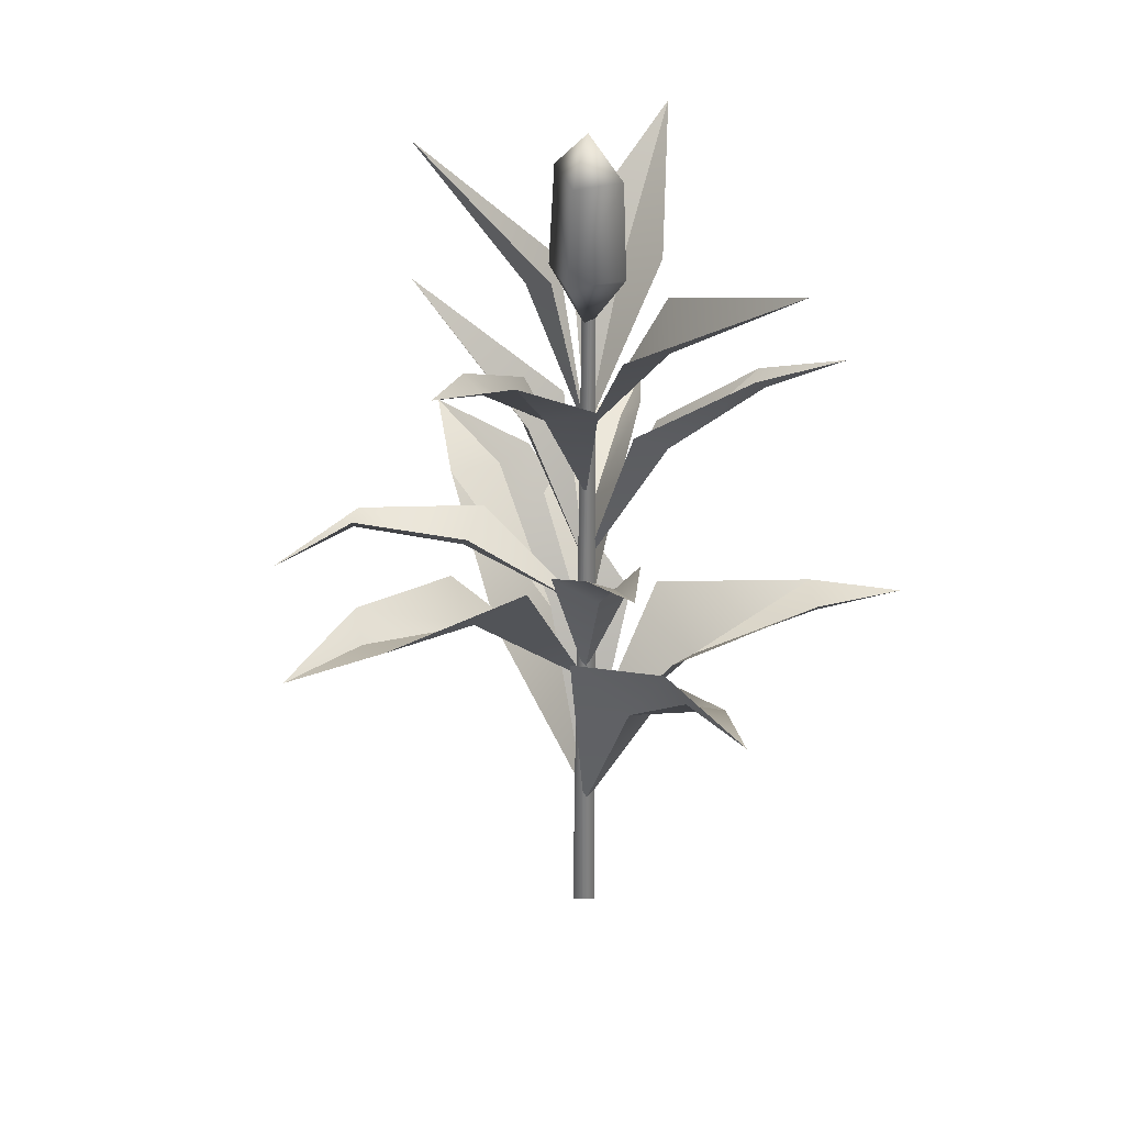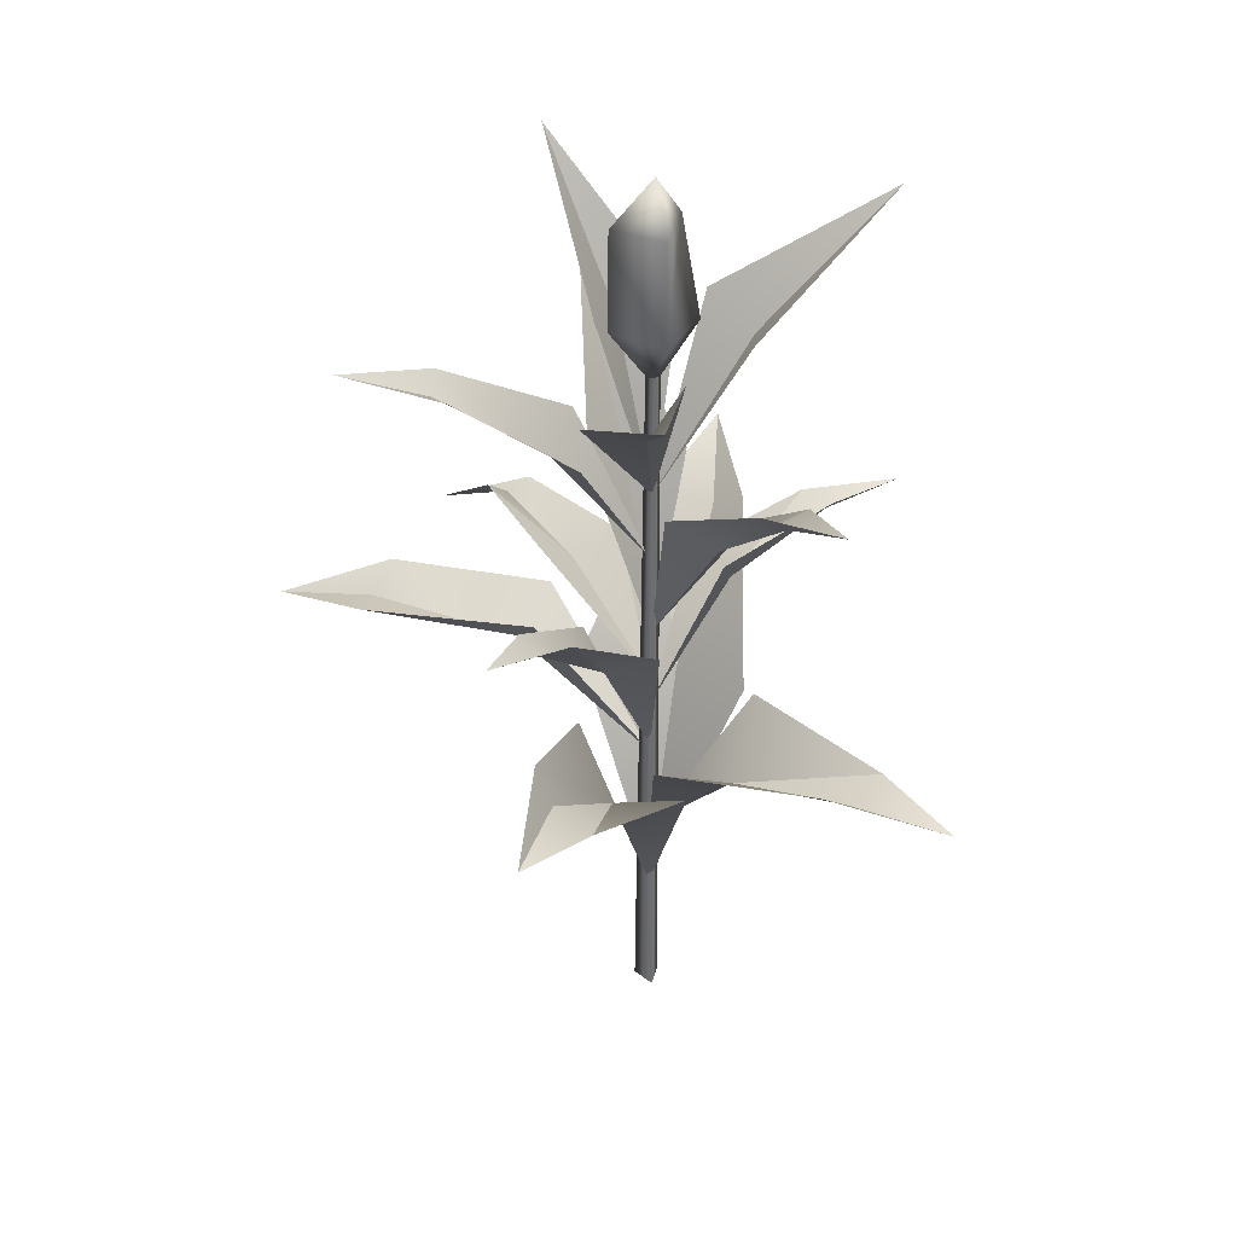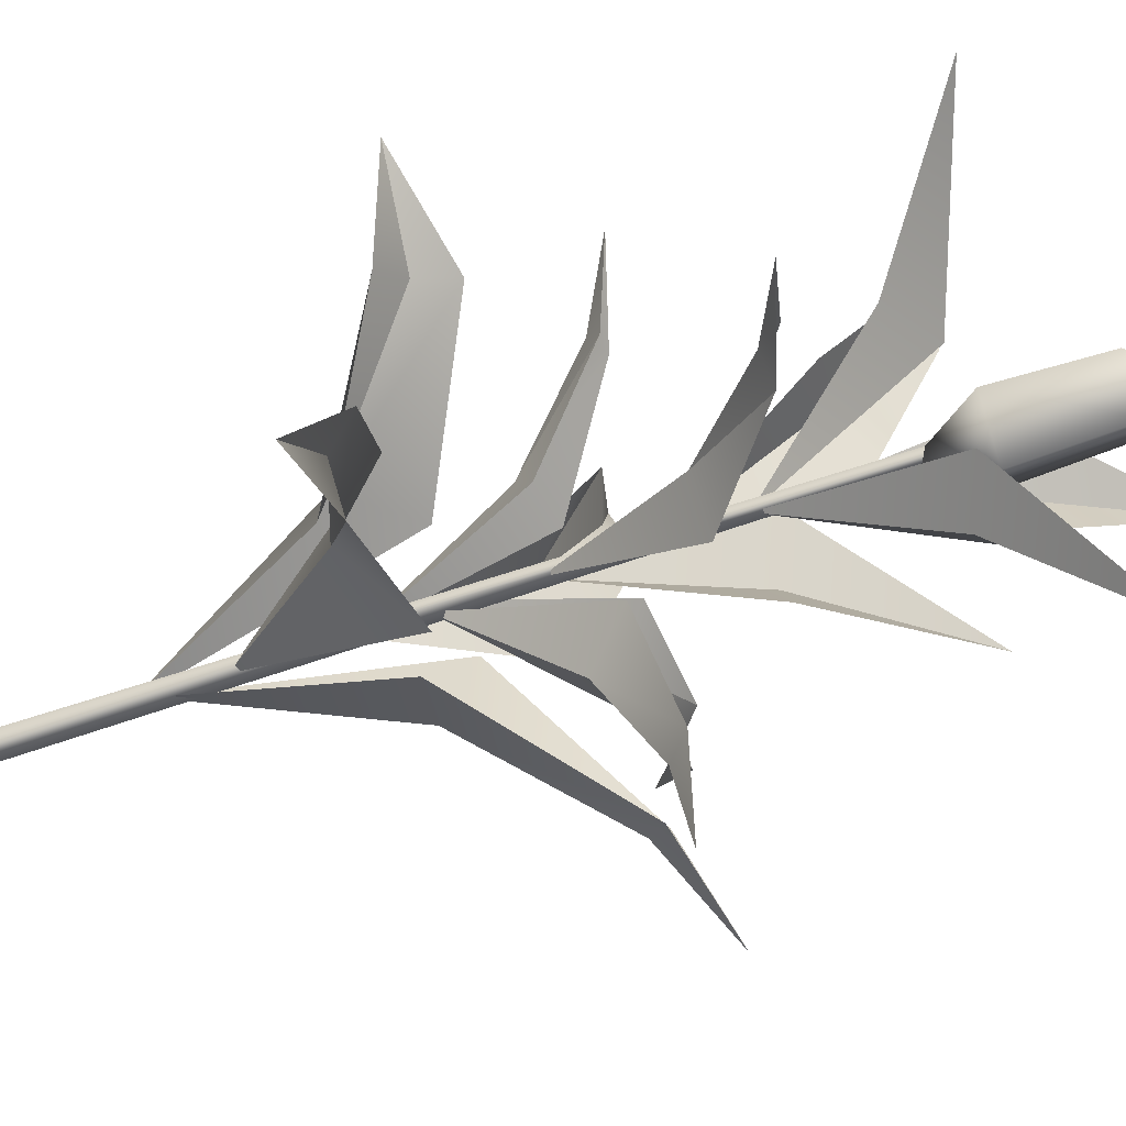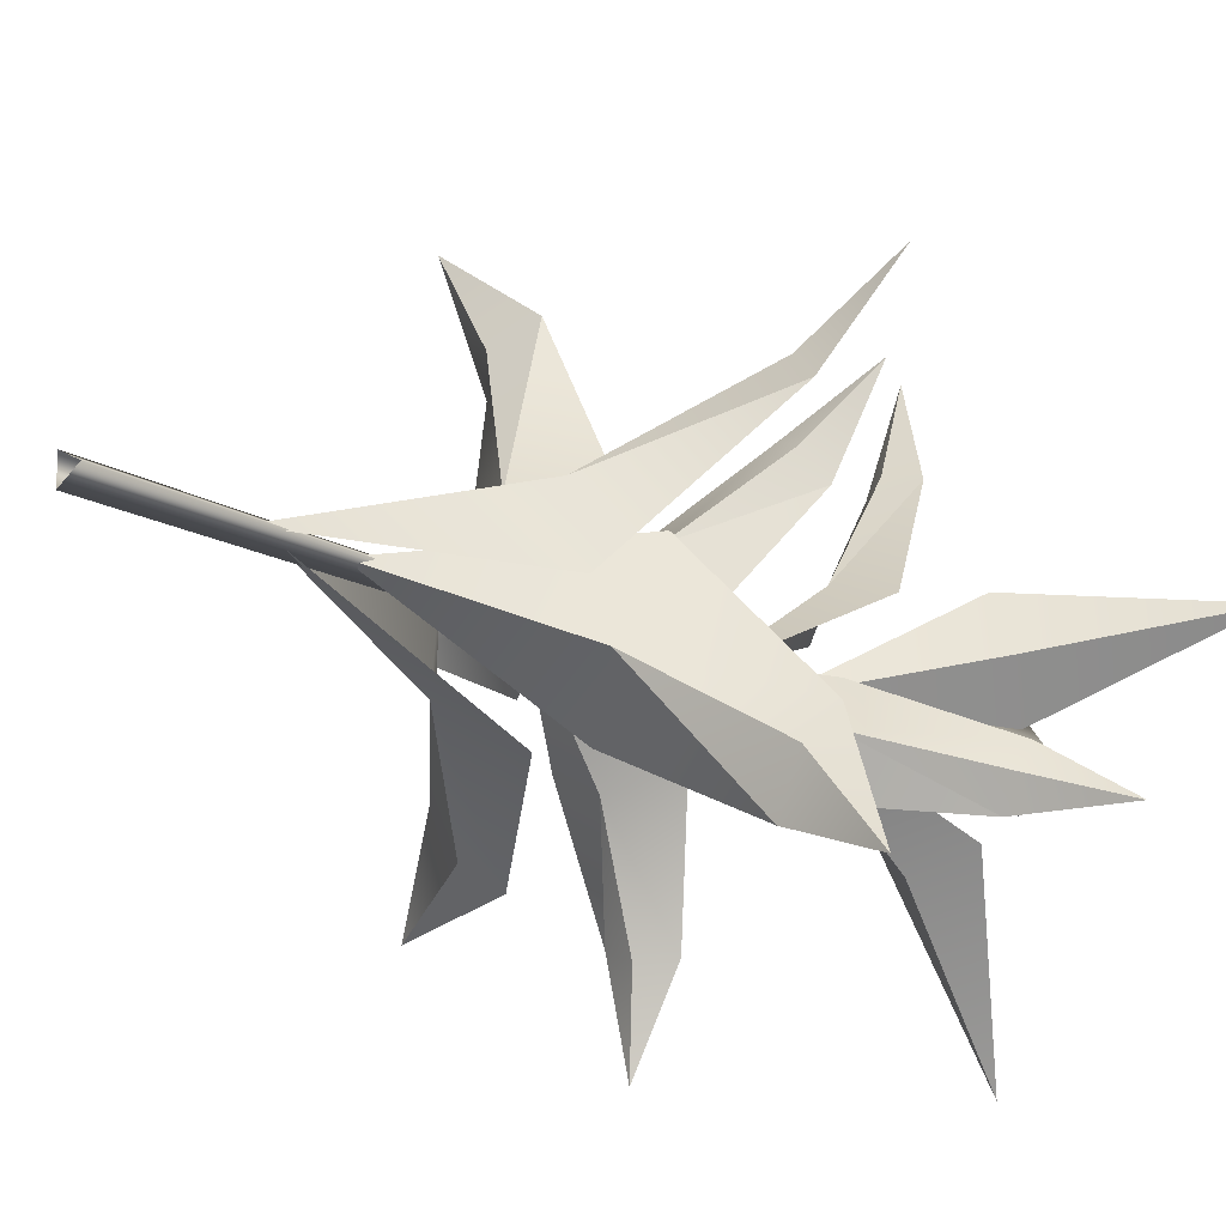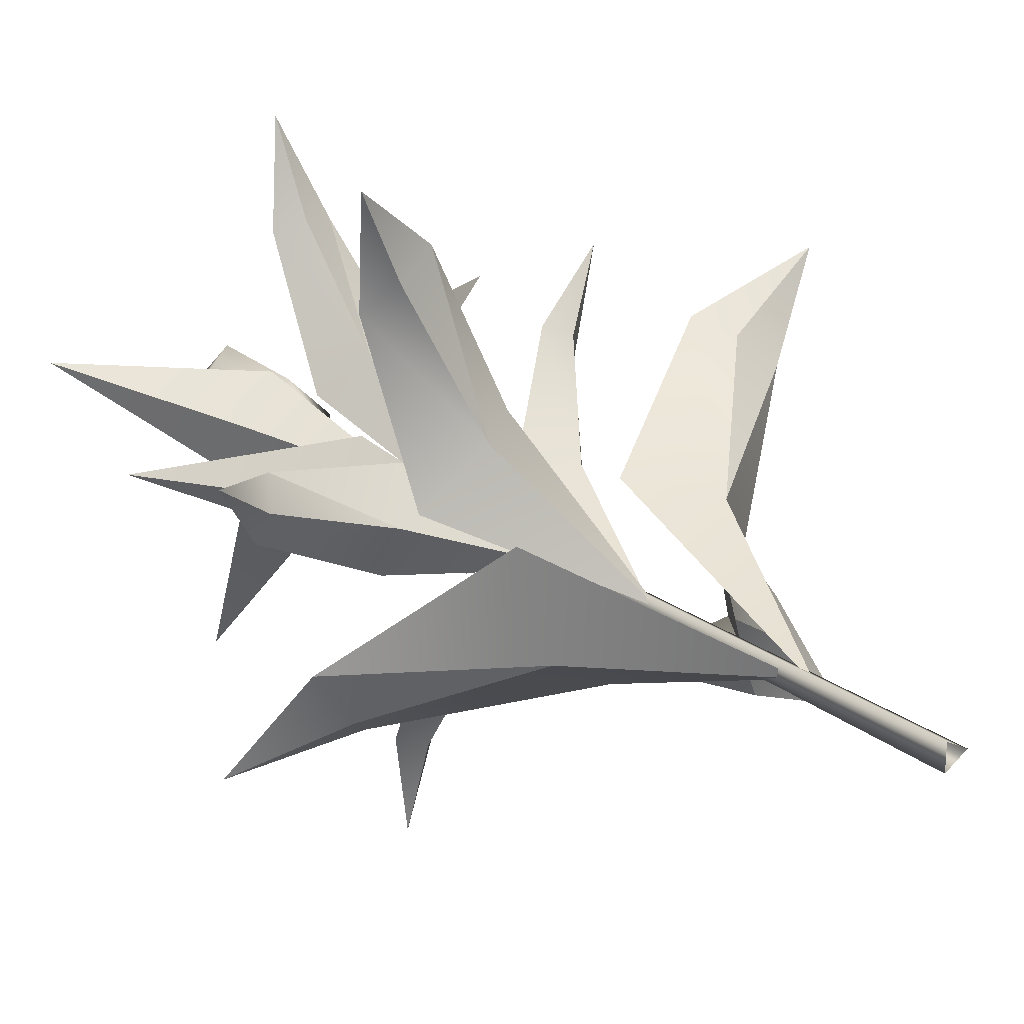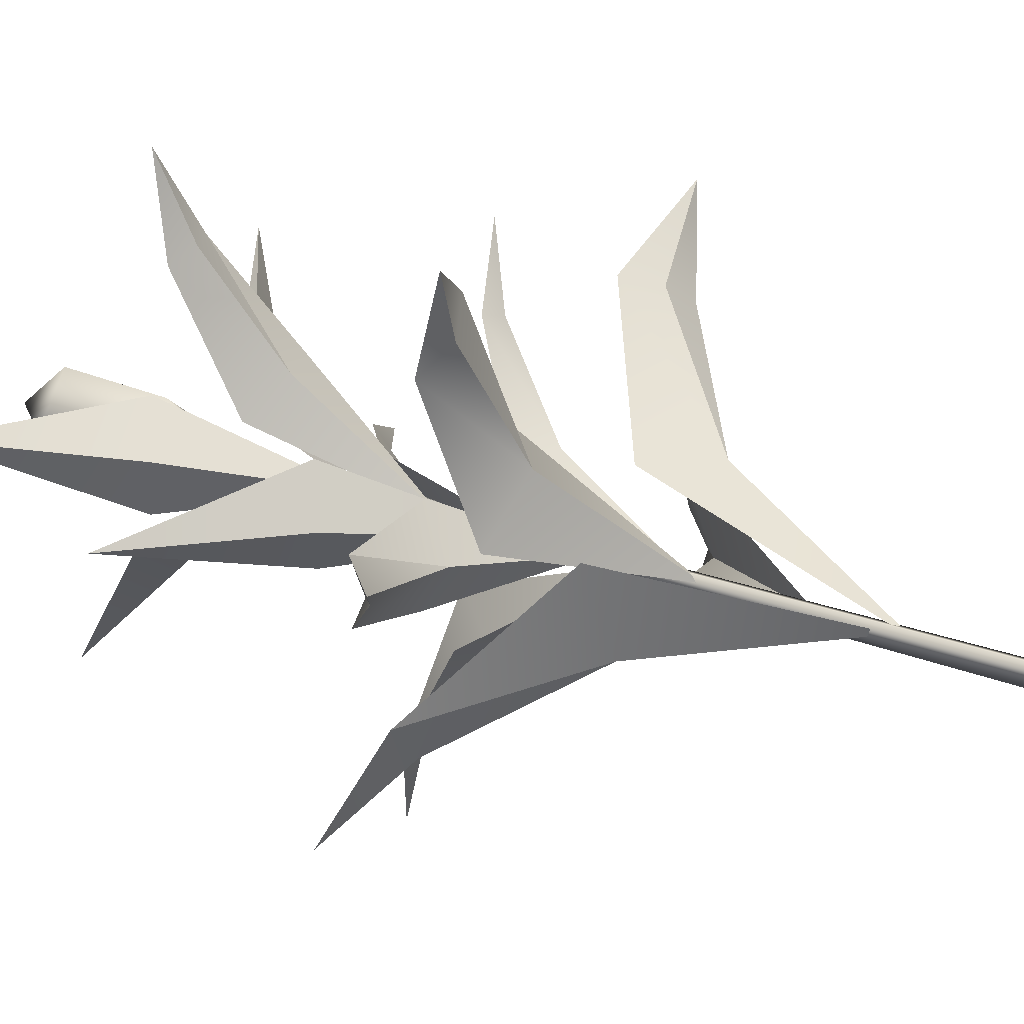
<metadata>
{"format":"obj","ext":"obj","renderer":"f3d","projection":"perspective","resolution":1024,"background":"white","views":[{"elev":32.0,"azim":27.3,"up":"+Y"},{"elev":36.8,"azim":74.4,"up":"+Y"},{"elev":-56.2,"azim":110.4,"up":"+Z"},{"elev":-18.5,"azim":43.3,"up":"+Z"},{"elev":23.3,"azim":-39.0,"up":"+Z"},{"elev":33.5,"azim":-64.5,"up":"+Z"}]}
</metadata>
<code>
v 0 4.044 0
v 0.2512 4.403 0
v 0 4.403 -0.2512
v -0.03708 5.018 -0.1514
v 0.2257 4.996 -0.000927
v 0 5.25 0
v 0 4.403 0.2512
v 0.2512 4.403 0
v 0.2257 4.996 -0.000927
v 0.03579 5.01 0.2528
v 0 5.25 0
v -0.2512 4.403 0
v 0 4.403 0.2512
v 0.03579 5.01 0.2528
v -0.2135 5.03 -0.000927
v 0 4.403 -0.2512
v -0.2512 4.403 0
v -0.2135 5.03 -0.000927
v -0.03708 5.018 -0.1514
v -0.0422 -0.2472 -0.07309
v -0.01359 4.229 -0.04006
v -0.01359 4.229 0.04006
v -0.0422 -0.2472 0.07309
v 0.05579 4.229 0
v 0.0844 -0.2472 0
v -0.01359 4.229 -0.04006
v -0.0422 -0.2472 -0.07309
v -0.2141 3.849 0.3813
v 0 2.922 0
v 0.01324 3.704 0.5622
v -0.1914 4.219 1.123
v -0.04491 4.142 1.175
v -0.07603 4.334 1.665
v -0.07603 4.334 1.665
v -0.04491 4.142 1.175
v 0.138 4.203 1.134
v 0.01324 3.704 0.5622
v 0.01324 3.704 0.5622
v 0.3209 3.787 0.4823
v 0.138 4.203 1.134
v 0 2.922 0
v -0.7311 2.637 -0.01522
v 0 2.098 0
v -0.7217 2.501 0.2624
v -1.43 2.617 0.3436
v -1.381 2.572 0.4923
v -1.808 2.316 0.8016
v -1.808 2.316 0.8016
v -1.381 2.572 0.4923
v -1.297 2.694 0.6268
v -0.7217 2.501 0.2624
v -0.7217 2.501 0.2624
v -0.5655 2.695 0.4839
v -1.297 2.694 0.6268
v 0 2.098 0
v 0.329 3.402 0.02687
v 0 2.427 0
v 0.4297 3.224 -0.2436
v 0.9664 3.79 -0.2763
v 0.9698 3.69 -0.4277
v 1.413 3.902 -0.5837
v 1.413 3.902 -0.5837
v 0.9698 3.69 -0.4277
v 0.8589 3.718 -0.5837
v 0.4297 3.224 -0.2436
v 0.4297 3.224 -0.2436
v 0.2351 3.251 -0.5013
v 0.8589 3.718 -0.5837
v 0 2.427 0
v 0.2654 4.356 -0.4604
v 0 3.354 0
v -0.04849 4.242 -0.5702
v -0.1511 4.949 -1.392
v -0.04849 4.242 -0.5702
v -0.311 4.404 -0.3828
v -0.1511 4.949 -1.392
v 0 3.354 0
v -0.2989 3.422 -0.2837
v 0 2.413 0
v -0.4295 3.343 0.02588
v -1.127 4.161 0.09656
v -0.4295 3.343 0.02588
v -0.236 3.454 0.295
v -1.127 4.161 0.09656
v 0 2.413 0
v -0.03853 2.513 0.3855
v 0 1.608 0
v 0.2699 2.41 0.3482
v 0.437 2.903 0.8596
v 0.5872 2.852 0.7916
v 0.8791 3.048 1.139
v 0.8791 3.048 1.139
v 0.5872 2.852 0.7916
v 0.6725 2.945 0.6307
v 0.2699 2.41 0.3482
v 0.2699 2.41 0.3482
v 0.409 2.547 0.07067
v 0.6725 2.945 0.6307
v 0 1.608 0
v 0.4942 4.165 0.5351
v 0 3.354 0
v 0.6366 4.126 0.2232
v 1.51 4.733 0.3904
v 0.6366 4.126 0.2232
v 0.5064 4.338 -0.02137
v 1.51 4.733 0.3904
v 0 3.354 0
v -0.7402 2.336 0.3914
v 0 1.557 0
v -0.4187 2.235 0.6796
v -0.8674 2.583 1.297
v -0.7377 2.448 1.445
v -0.9795 2.396 1.928
v -0.9795 2.396 1.928
v -0.7377 2.448 1.445
v -0.5029 2.534 1.557
v -0.4187 2.235 0.6796
v -0.4187 2.235 0.6796
v -0.06021 2.548 0.66
v -0.5029 2.534 1.557
v 0 1.557 0
v 0.6958 1.986 0.1854
v 4.768e-07 1.006 0
v 0.6208 1.755 -0.2966
v 1.341 2.178 -0.5537
v 1.267 2.035 -0.7261
v 1.662 2.027 -1.2
v 1.662 2.027 -1.2
v 1.267 2.035 -0.7261
v 1.12 2.07 -0.9925
v 0.6208 1.755 -0.2966
v 0.6208 1.755 -0.2966
v 0.2435 2.054 -0.5389
v 1.12 2.07 -0.9925
v 4.768e-07 1.006 0
v 0.0541 1.931 -0.5425
v 0 0.6402 0
v -0.3863 1.826 -0.2714
v -0.8191 2.672 -0.7937
v -0.9681 2.55 -0.6647
v -1.539 2.79 -0.8641
v -1.539 2.79 -0.8641
v -0.9681 2.55 -0.6647
v -1.169 2.583 -0.3738
v -0.3863 1.826 -0.2714
v -0.3863 1.826 -0.2714
v -0.4807 1.966 0.2918
v -1.169 2.583 -0.3738
v 0 0.6402 0
v 0.03168 2.816 -0.4099
v 0 1.92 0
v -0.2026 2.565 -0.5282
v -0.1661 2.986 -1.104
v -0.3072 2.859 -1.12
v -0.3877 2.928 -1.589
v -0.3877 2.928 -1.589
v -0.3072 2.859 -1.12
v -0.4818 2.889 -1.039
v -0.2026 2.565 -0.5282
v -0.2026 2.565 -0.5282
v -0.4922 2.599 -0.3831
v -0.4818 2.889 -1.039
v 0 1.92 0
v 0.1284 1.973 0.459
v 0 0.5419 0
v 0.492 1.654 0.3628
v 0.9729 2.443 0.9156
v 1.084 2.24 0.8506
v 1.602 2.303 1.165
v 1.602 2.303 1.165
v 1.084 2.24 0.8506
v 1.264 2.149 0.6819
v 0.492 1.654 0.3628
v 0.492 1.654 0.3628
v 0.5989 1.668 -0.03869
v 1.264 2.149 0.6819
v 0 0.5419 0
v -0.3113 4.345 -0.2291
v 0 3.354 0
v -0.3482 4.304 0.1079
v -0.9442 5.156 0.3434
v -0.3482 4.304 0.1079
v -0.07814 4.436 0.3011
v -0.9442 5.156 0.3434
v 0 3.354 0
v -0.2141 3.849 0.3813
v 0.01324 3.704 0.5622
v 0 2.922 0
v -0.1914 4.219 1.123
v -0.04491 4.142 1.175
v -0.07603 4.334 1.665
v -0.07603 4.334 1.665
v 0.138 4.203 1.134
v -0.04491 4.142 1.175
v 0.01324 3.704 0.5622
v 0.01324 3.704 0.5622
v 0.138 4.203 1.134
v 0.3209 3.787 0.4823
v 0 2.922 0
v -0.7311 2.637 -0.01522
v -0.7217 2.501 0.2624
v 0 2.098 0
v -1.43 2.617 0.3436
v -1.381 2.572 0.4923
v -1.808 2.316 0.8016
v -1.808 2.316 0.8016
v -1.297 2.694 0.6268
v -1.381 2.572 0.4923
v -0.7217 2.501 0.2624
v -0.7217 2.501 0.2624
v -1.297 2.694 0.6268
v -0.5655 2.695 0.4839
v 0 2.098 0
v 0.329 3.402 0.02687
v 0.4297 3.224 -0.2436
v 0 2.427 0
v 0.9664 3.79 -0.2763
v 0.9698 3.69 -0.4277
v 1.413 3.902 -0.5837
v 1.413 3.902 -0.5837
v 0.8589 3.718 -0.5837
v 0.9698 3.69 -0.4277
v 0.4297 3.224 -0.2436
v 0.4297 3.224 -0.2436
v 0.8589 3.718 -0.5837
v 0.2351 3.251 -0.5013
v 0 2.427 0
v 0.2654 4.356 -0.4604
v -0.04849 4.242 -0.5702
v 0 3.354 0
v -0.1511 4.949 -1.392
v -0.04849 4.242 -0.5702
v -0.1511 4.949 -1.392
v -0.311 4.404 -0.3828
v 0 3.354 0
v -0.2989 3.422 -0.2837
v -0.4295 3.343 0.02588
v 0 2.413 0
v -1.127 4.161 0.09656
v -0.4295 3.343 0.02588
v -1.127 4.161 0.09656
v -0.236 3.454 0.295
v 0 2.413 0
v -0.03853 2.513 0.3855
v 0.2699 2.41 0.3482
v 0 1.608 0
v 0.437 2.903 0.8596
v 0.5872 2.852 0.7916
v 0.8791 3.048 1.139
v 0.8791 3.048 1.139
v 0.6725 2.945 0.6307
v 0.5872 2.852 0.7916
v 0.2699 2.41 0.3482
v 0.2699 2.41 0.3482
v 0.6725 2.945 0.6307
v 0.409 2.547 0.07067
v 0 1.608 0
v 0.4942 4.165 0.5351
v 0.6366 4.126 0.2232
v 0 3.354 0
v 1.51 4.733 0.3904
v 0.6366 4.126 0.2232
v 1.51 4.733 0.3904
v 0.5064 4.338 -0.02137
v 0 3.354 0
v -0.7402 2.336 0.3914
v -0.4187 2.235 0.6796
v 0 1.557 0
v -0.8674 2.583 1.297
v -0.7377 2.448 1.445
v -0.9795 2.396 1.928
v -0.9795 2.396 1.928
v -0.5029 2.534 1.557
v -0.7377 2.448 1.445
v -0.4187 2.235 0.6796
v -0.4187 2.235 0.6796
v -0.5029 2.534 1.557
v -0.06021 2.548 0.66
v 0 1.557 0
v 0.6958 1.986 0.1854
v 0.6208 1.755 -0.2966
v 4.768e-07 1.006 0
v 1.341 2.178 -0.5537
v 1.267 2.035 -0.7261
v 1.662 2.027 -1.2
v 1.662 2.027 -1.2
v 1.12 2.07 -0.9925
v 1.267 2.035 -0.7261
v 0.6208 1.755 -0.2966
v 0.6208 1.755 -0.2966
v 1.12 2.07 -0.9925
v 0.2435 2.054 -0.5389
v 4.768e-07 1.006 0
v 0.0541 1.931 -0.5425
v -0.3863 1.826 -0.2714
v 0 0.6402 0
v -0.8191 2.672 -0.7937
v -0.9681 2.55 -0.6647
v -1.539 2.79 -0.8641
v -1.539 2.79 -0.8641
v -1.169 2.583 -0.3738
v -0.9681 2.55 -0.6647
v -0.3863 1.826 -0.2714
v -0.3863 1.826 -0.2714
v -1.169 2.583 -0.3738
v -0.4807 1.966 0.2918
v 0 0.6402 0
v 0.03168 2.816 -0.4099
v -0.2026 2.565 -0.5282
v 0 1.92 0
v -0.1661 2.986 -1.104
v -0.3072 2.859 -1.12
v -0.3877 2.928 -1.589
v -0.3877 2.928 -1.589
v -0.4818 2.889 -1.039
v -0.3072 2.859 -1.12
v -0.2026 2.565 -0.5282
v -0.2026 2.565 -0.5282
v -0.4818 2.889 -1.039
v -0.4922 2.599 -0.3831
v 0 1.92 0
v 0.1284 1.973 0.459
v 0.492 1.654 0.3628
v 0 0.5419 0
v 0.9729 2.443 0.9156
v 1.084 2.24 0.8506
v 1.602 2.303 1.165
v 1.602 2.303 1.165
v 1.264 2.149 0.6819
v 1.084 2.24 0.8506
v 0.492 1.654 0.3628
v 0.492 1.654 0.3628
v 1.264 2.149 0.6819
v 0.5989 1.668 -0.03869
v 0 0.5419 0
v -0.3113 4.345 -0.2291
v -0.3482 4.304 0.1079
v 0 3.354 0
v -0.9442 5.156 0.3434
v -0.3482 4.304 0.1079
v -0.9442 5.156 0.3434
v -0.07814 4.436 0.3011
v 0 3.354 0
g Corn3_(1)_1855_109
f 1 3 2
f 2 3 4
f 2 4 5
f 6 5 4
f 1 8 7
f 7 8 9
f 7 9 10
f 11 10 9
f 1 13 12
f 12 13 14
f 12 14 15
f 11 15 14
f 1 17 16
f 16 17 18
f 16 18 19
f 6 19 18
f 20 22 21
f 20 23 22
f 23 24 22
f 23 25 24
f 25 26 24
f 25 27 26
f 28 30 29
f 31 30 28
f 32 30 31
f 33 32 31
f 34 36 35
f 36 37 35
f 38 40 39
f 41 38 39
f 42 44 43
f 45 44 42
f 46 44 45
f 47 46 45
f 48 50 49
f 50 51 49
f 52 54 53
f 55 52 53
f 56 58 57
f 59 58 56
f 60 58 59
f 61 60 59
f 62 64 63
f 64 65 63
f 66 68 67
f 69 66 67
f 70 72 71
f 70 73 72
f 74 76 75
f 77 74 75
f 78 80 79
f 78 81 80
f 82 84 83
f 85 82 83
f 86 88 87
f 89 88 86
f 90 88 89
f 91 90 89
f 92 94 93
f 94 95 93
f 96 98 97
f 99 96 97
f 100 102 101
f 100 103 102
f 104 106 105
f 107 104 105
f 108 110 109
f 111 110 108
f 112 110 111
f 113 112 111
f 114 116 115
f 116 117 115
f 118 120 119
f 121 118 119
f 122 124 123
f 125 124 122
f 126 124 125
f 127 126 125
f 128 130 129
f 130 131 129
f 132 134 133
f 135 132 133
f 136 138 137
f 139 138 136
f 140 138 139
f 141 140 139
f 142 144 143
f 144 145 143
f 146 148 147
f 149 146 147
f 150 152 151
f 153 152 150
f 154 152 153
f 155 154 153
f 156 158 157
f 158 159 157
f 160 162 161
f 163 160 161
f 164 166 165
f 167 166 164
f 168 166 167
f 169 168 167
f 170 172 171
f 172 173 171
f 174 176 175
f 177 174 175
f 178 180 179
f 178 181 180
f 182 184 183
f 185 182 183
f 186 188 187
f 189 186 187
f 190 189 187
f 191 189 190
f 192 194 193
f 193 194 195
f 196 198 197
f 199 198 196
f 200 202 201
f 203 200 201
f 204 203 201
f 205 203 204
f 206 208 207
f 207 208 209
f 210 212 211
f 213 212 210
f 214 216 215
f 217 214 215
f 218 217 215
f 219 217 218
f 220 222 221
f 221 222 223
f 224 226 225
f 227 226 224
f 228 230 229
f 228 229 231
f 232 234 233
f 235 234 232
f 236 238 237
f 236 237 239
f 240 242 241
f 243 242 240
f 244 246 245
f 247 244 245
f 248 247 245
f 249 247 248
f 250 252 251
f 251 252 253
f 254 256 255
f 257 256 254
f 258 260 259
f 258 259 261
f 262 264 263
f 265 264 262
f 266 268 267
f 269 266 267
f 270 269 267
f 271 269 270
f 272 274 273
f 273 274 275
f 276 278 277
f 279 278 276
f 280 282 281
f 283 280 281
f 284 283 281
f 285 283 284
f 286 288 287
f 287 288 289
f 290 292 291
f 293 292 290
f 294 296 295
f 297 294 295
f 298 297 295
f 299 297 298
f 300 302 301
f 301 302 303
f 304 306 305
f 307 306 304
f 308 310 309
f 311 308 309
f 312 311 309
f 313 311 312
f 314 316 315
f 315 316 317
f 318 320 319
f 321 320 318
f 322 324 323
f 325 322 323
f 326 325 323
f 327 325 326
f 328 330 329
f 329 330 331
f 332 334 333
f 335 334 332
f 336 338 337
f 336 337 339
f 340 342 341
f 343 342 340

</code>
